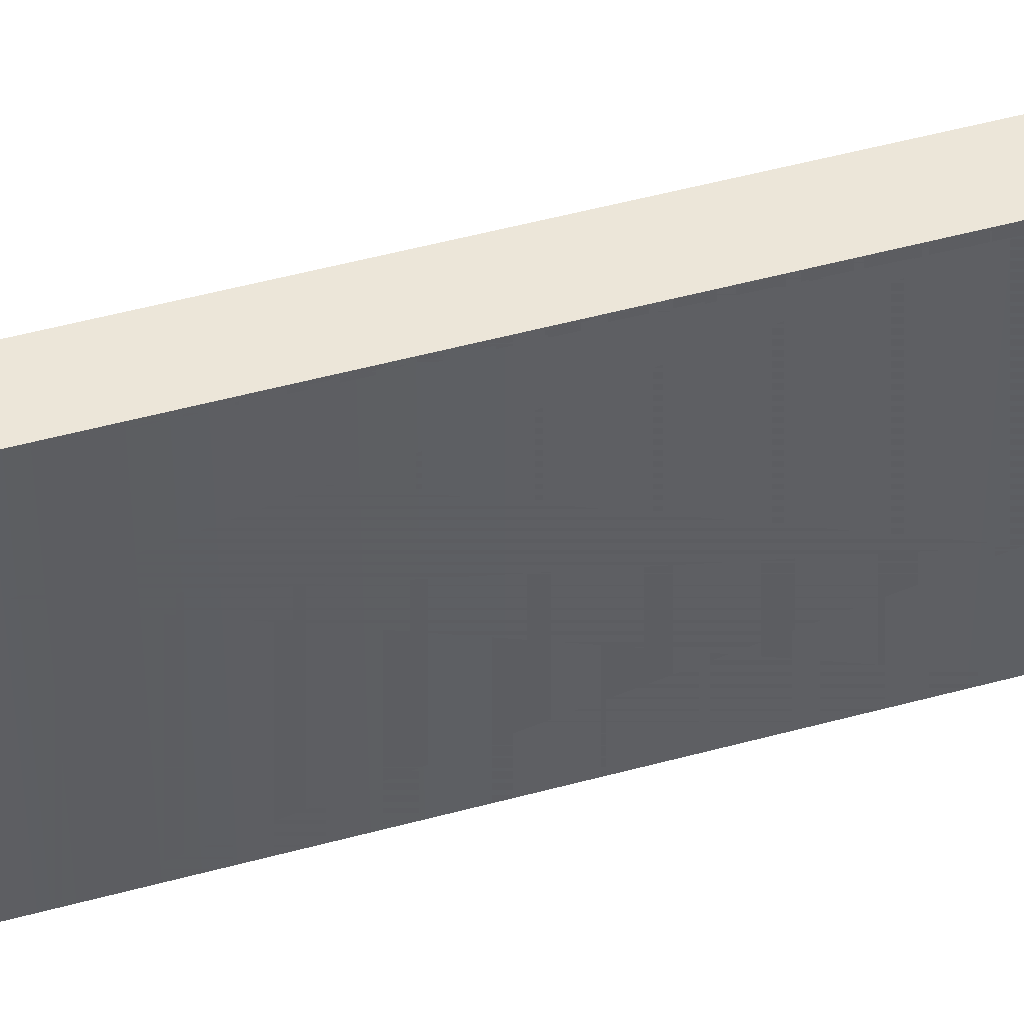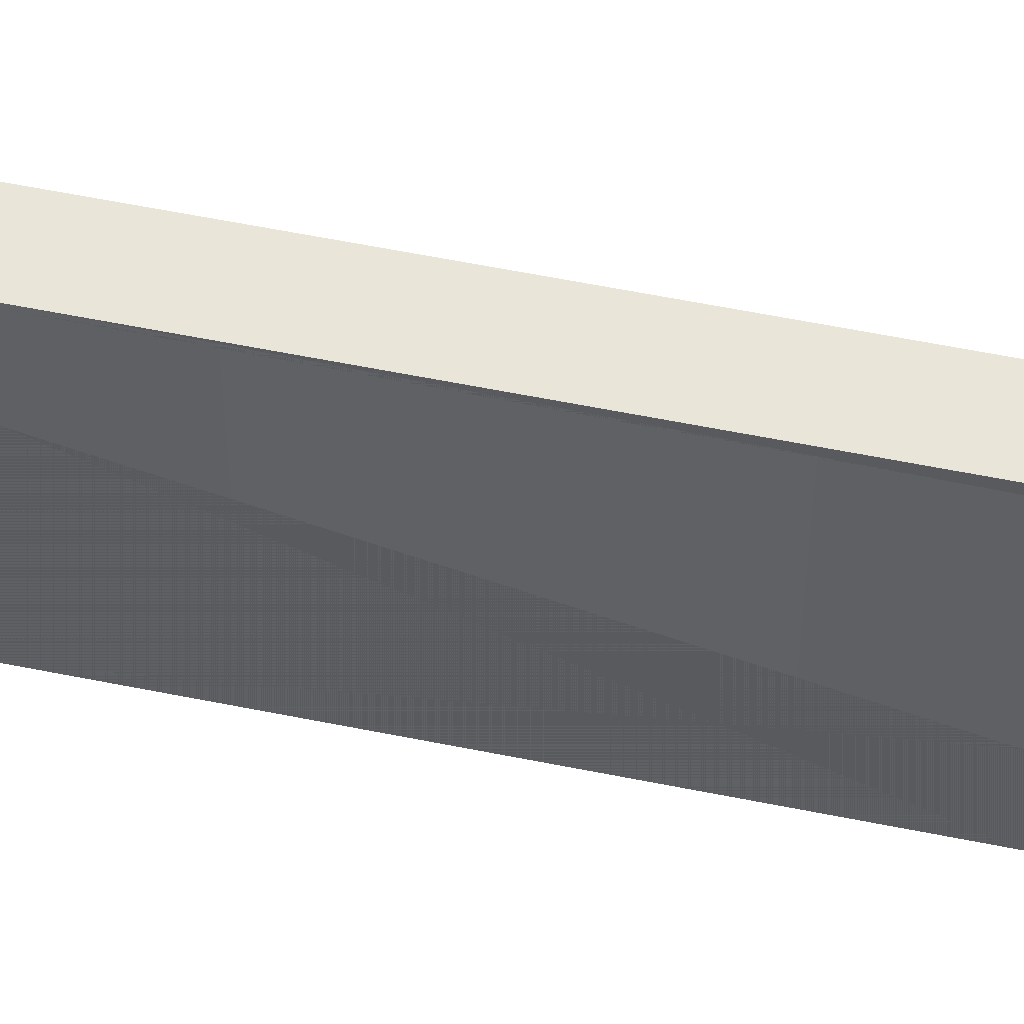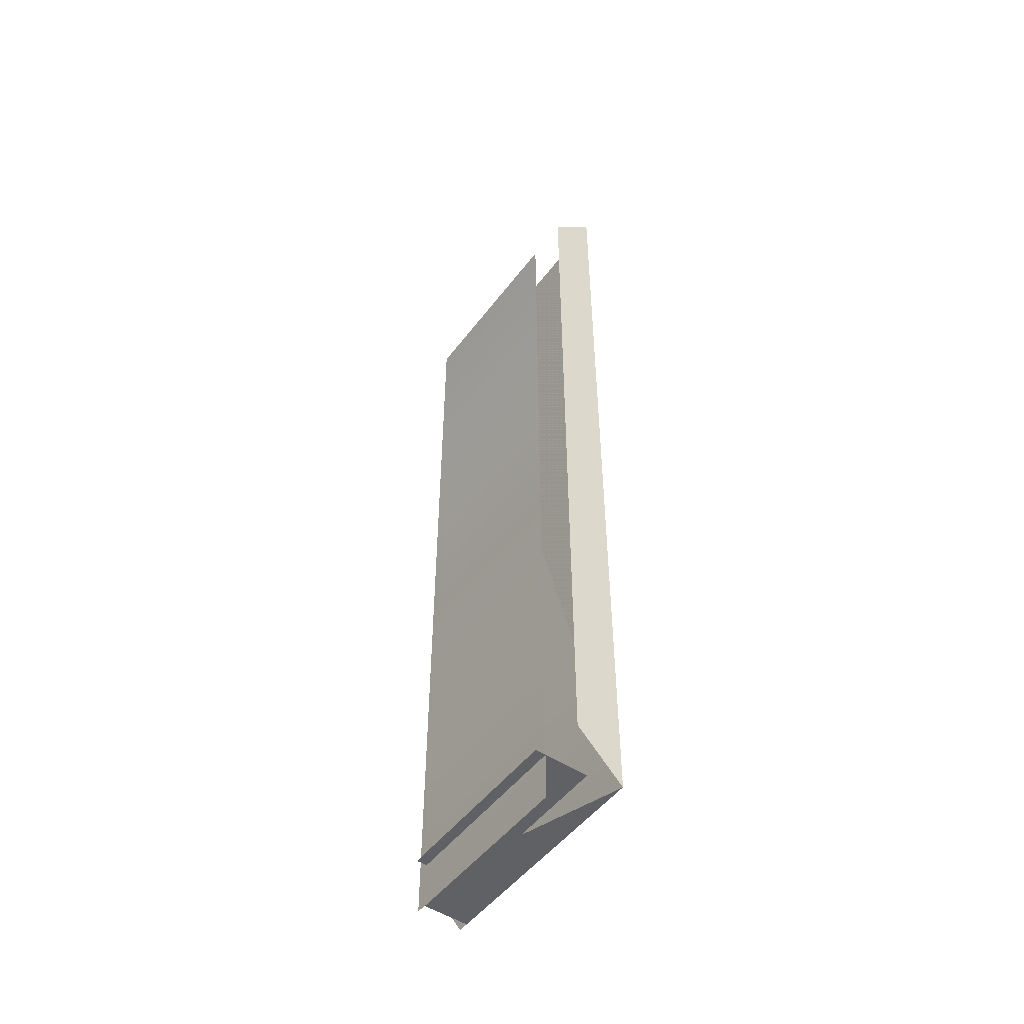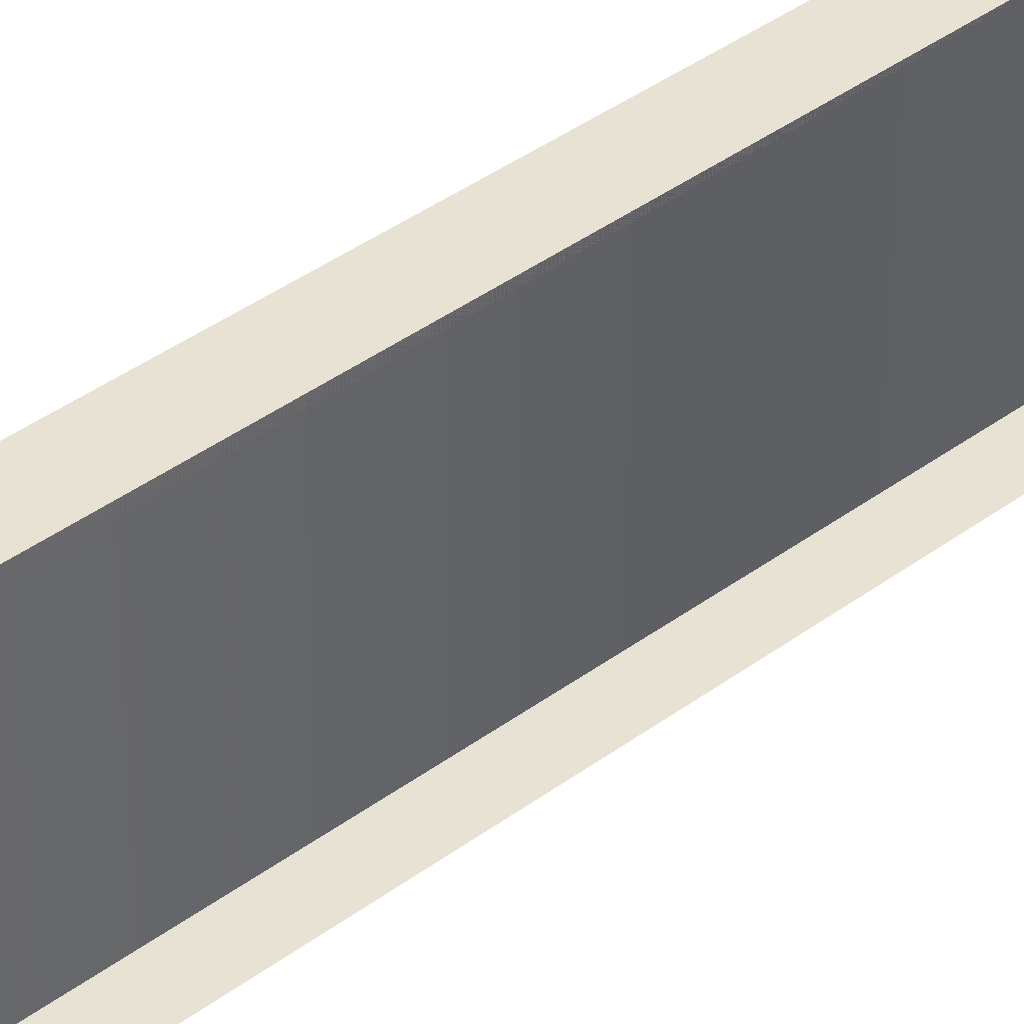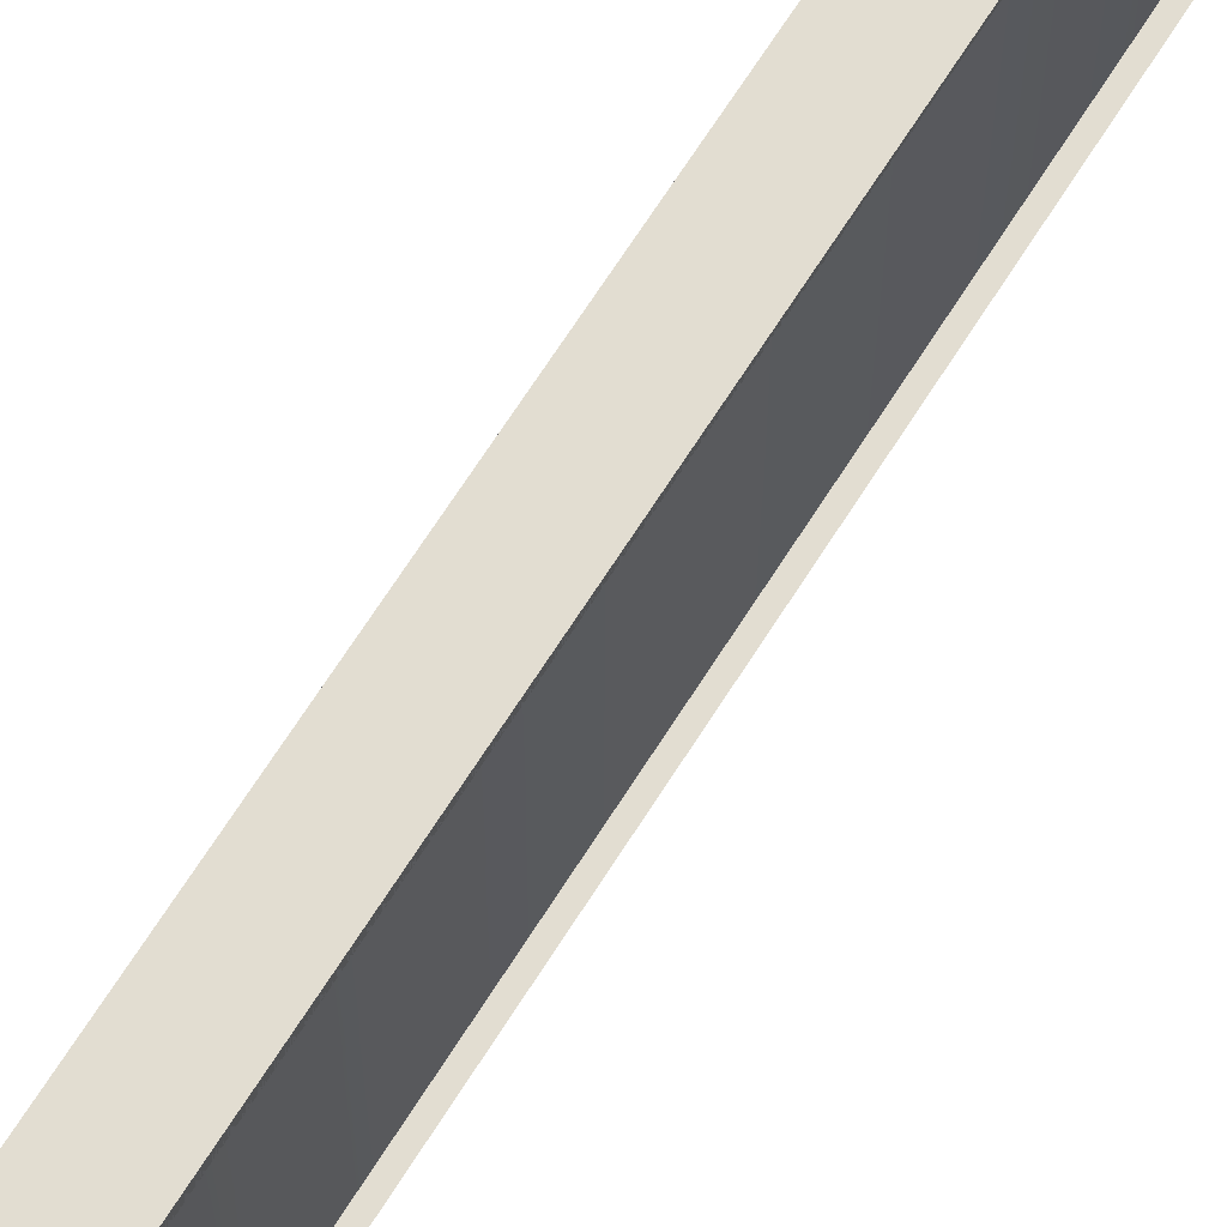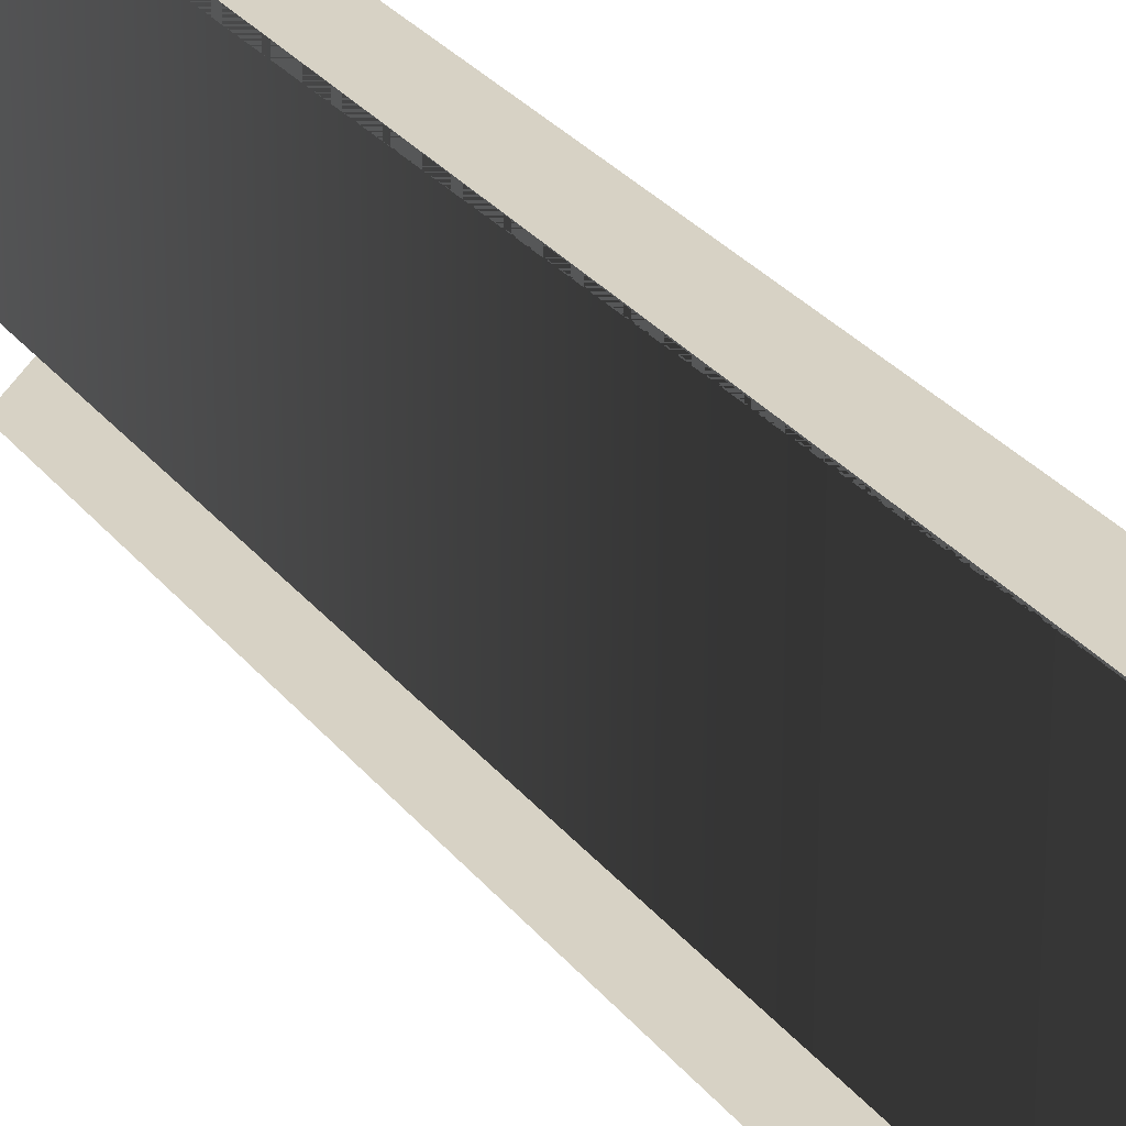
<metadata>
{"format":"obj","ext":"obj","renderer":"f3d","projection":"perspective","resolution":1024,"background":"white","views":[{"elev":48.9,"azim":73.0,"up":"+Y"},{"elev":58.6,"azim":101.8,"up":"+Y"},{"elev":-50.3,"azim":-35.7,"up":"+Z"},{"elev":40.8,"azim":-132.0,"up":"+Y"},{"elev":68.5,"azim":-147.6,"up":"+Y"},{"elev":27.2,"azim":-28.9,"up":"+Y"}]}
</metadata>
<code>
o #ID396.003
v 0.6292 -0.1135 -0.2271
v 0.5945 -0.1135 -0.2357
v 0.6378 -0.1135 -0.2357
v 0.5945 -0.1135 -0.2314
v 0.5945 -0.1135 -0.1924
v 0.5945 -0.1135 -0.1924
v 0.6292 -0.1135 -0.2271
v 0.5945 -0.1135 -0.2314
v 0.5945 -0.1135 -0.2357
v 0.6378 -0.1135 -0.2357
v 0.6292 -0.1037 -0.2271
v 0.5945 -0.1135 -0.1924
v 0.6292 -0.1135 -0.2271
v 0.5945 -0.1037 -0.1924
v 0.5945 -0.1037 -0.1924
v 0.6292 -0.1037 -0.2271
v 0.5945 -0.1135 -0.1924
v 0.6292 -0.1135 -0.2271
v 0.5846 -0.2868 -0.1924
v 0.5846 -0.1135 -0.1924
v 0.6373 -0.2868 -0.1924
v 0.6373 -0.1135 -0.1924
v 0.6378 -0.3301 -0.2357
v 0.5945 -0.2002 -0.2357
v 0.5945 -0.1624 -0.2357
v 0.5945 -0.1135 -0.2357
v 0.6378 -0.1135 -0.2357
v 0.6378 -0.1135 -0.2357
v 0.6378 -0.3301 -0.2357
v 0.5945 -0.1135 -0.2357
v 0.5945 -0.1624 -0.2357
v 0.5945 -0.2002 -0.2357
v 0.5945 -0.1624 -0.2314
v 0.5945 -0.1135 -0.2314
v 0.5945 -0.1135 -0.2314
v 0.5945 -0.1624 -0.2314
v 0.5945 -0.1135 -0.2357
v 0.5945 -0.1624 -0.2314
v 0.5945 -0.1624 -0.2357
v 0.5945 -0.1135 -0.2314
v 0.5945 -0.1135 -0.2314
v 0.5945 -0.1135 -0.2357
v 0.5945 -0.1624 -0.2314
v 0.5945 -0.1624 -0.2357
v 0.6378 -0.1135 -0.2357
v 0.6292 -0.1037 -0.2271
v 0.6292 -0.1135 -0.2271
v 0.6378 -0.1037 -0.2357
v 0.6378 -0.1037 -0.2357
v 0.6378 -0.1135 -0.2357
v 0.6292 -0.1037 -0.2271
v 0.6292 -0.1135 -0.2271
v 0.6378 -0.1037 0.6307
v 0.6292 -0.1037 -0.2271
v 0.6378 -0.1037 -0.2357
v 0.5945 -0.1037 -0.1924
v 0.5945 -0.1037 0.5873
v 0.5945 -0.1037 0.5873
v 0.6378 -0.1037 0.6307
v 0.5945 -0.1037 -0.1924
v 0.6292 -0.1037 -0.2271
v 0.6378 -0.1037 -0.2357
v 0.5945 -0.1037 0.5873
v 0.5945 -0.1135 -0.1924
v 0.5945 -0.1037 -0.1924
v 0.5945 -0.1037 -0.1924
v 0.5945 -0.1135 -0.1924
v 0.5945 -0.1037 0.5873
v 0.6378 -0.3301 -0.2357
v 0.5945 -0.3301 -0.1924
v 0.5945 -0.3301 -0.1924
v 0.6378 -0.3301 -0.2357
v 0.6378 -0.1037 0.6307
v 0.6378 -0.3301 -0.2357
v 0.6378 -0.3301 0.6307
v 0.6378 -0.1135 -0.2357
v 0.6378 -0.1037 -0.2357
v 0.6378 -0.1037 -0.2357
v 0.6378 -0.1037 0.6307
v 0.6378 -0.1135 -0.2357
v 0.6378 -0.3301 -0.2357
v 0.6378 -0.3301 0.6307
v 0.5945 -0.2002 -0.2314
v 0.5945 -0.2002 -0.2357
v 0.5945 -0.2002 -0.2314
v 0.5945 -0.2002 -0.2357
v 0.5945 -0.2002 -0.2314
v 0.5945 -0.2002 -0.2357
v 0.5945 -0.2002 -0.2314
v 0.5945 -0.2002 -0.2357
v 0.5945 -0.2002 -0.2314
v 0.5945 -0.1624 -0.2314
v 0.5945 -0.1624 -0.2314
v 0.5945 -0.2002 -0.2314
v 0.5945 -0.3301 -0.1924
v 0.6378 -0.3301 0.6307
v 0.6378 -0.3301 -0.2357
v 0.5945 -0.3301 0.5873
v 0.5945 -0.3301 0.5873
v 0.5945 -0.3301 -0.1924
v 0.6378 -0.3301 0.6307
v 0.6378 -0.3301 -0.2357
v 0.5983 -0.1292 -0.2041
v 0.5983 -0.3025 -0.2041
v 0.6378 -0.1037 0.6307
v 0.6378 -0.3301 0.6307
v 0.5945 -0.2868 0.5873
v 0.5945 -0.1037 0.5873
v 0.5945 -0.1037 -0.235
v 0.5945 -0.1159 -0.236
v 0.5945 -0.2868 -0.2371
v 0.6418 -0.2868 -0.1924
v 0.6419 -0.2868 0.5873
v 0.6428 -0.2868 0.5873
v 0.6378 -0.3301 0.6307
v 0.6378 -0.1037 0.6307
v 0.6438 -0.2868 0.5873
v 0.5945 -0.2868 0.5873
v 0.5945 -0.1037 0.5873
v 0.6456 -0.2868 0.5873
v 0.6456 -0.2868 0.5873
v 0.6378 -0.1037 0.6307
v 0.5945 -0.1037 0.5873
v 0.6378 -0.1037 0.6307
v 0.6378 -0.3301 0.6307
v 0.6419 -0.2868 0.5873
v 0.6378 -0.1037 0.6307
v 0.5945 -0.1037 0.5873
f 1 2 3
f 2 1 4
f 8 7 9
f 10 9 7
f 11 12 13
f 12 11 14
f 15 16 17
f 18 17 16
f 20 19 21 22
f 24 23 25
f 25 23 26
f 26 23 27
f 28 29 30
f 30 29 31
f 31 29 32
f 37 38 39
f 38 37 40
f 41 42 43
f 44 43 42
f 45 46 47
f 46 45 48
f 49 50 51
f 52 51 50
f 53 54 55
f 54 53 56
f 56 53 57
f 58 59 60
f 60 59 61
f 62 61 59
f 63 64 65
f 66 67 68
f 73 74 75
f 74 73 76
f 76 73 77
f 78 79 80
f 80 79 81
f 82 81 79
f 39 83 84
f 83 39 38
f 43 44 85
f 86 85 44
f 95 96 97
f 96 95 98
f 99 100 101
f 102 101 100
f 82 79 105 106
f 107 108 109 110 111
l 1 5
l 124 125
l 113 114
l 69 70
l 89 90
l 112 113
l 6 7
l 118 119
l 120 121
l 122 123
l 33 34
l 35 36
l 71 72
l 91 92
l 93 94
l 103 104
l 121 126
l 117 120
l 114 117
l 115 116
l 127 128
l 87 88

</code>
